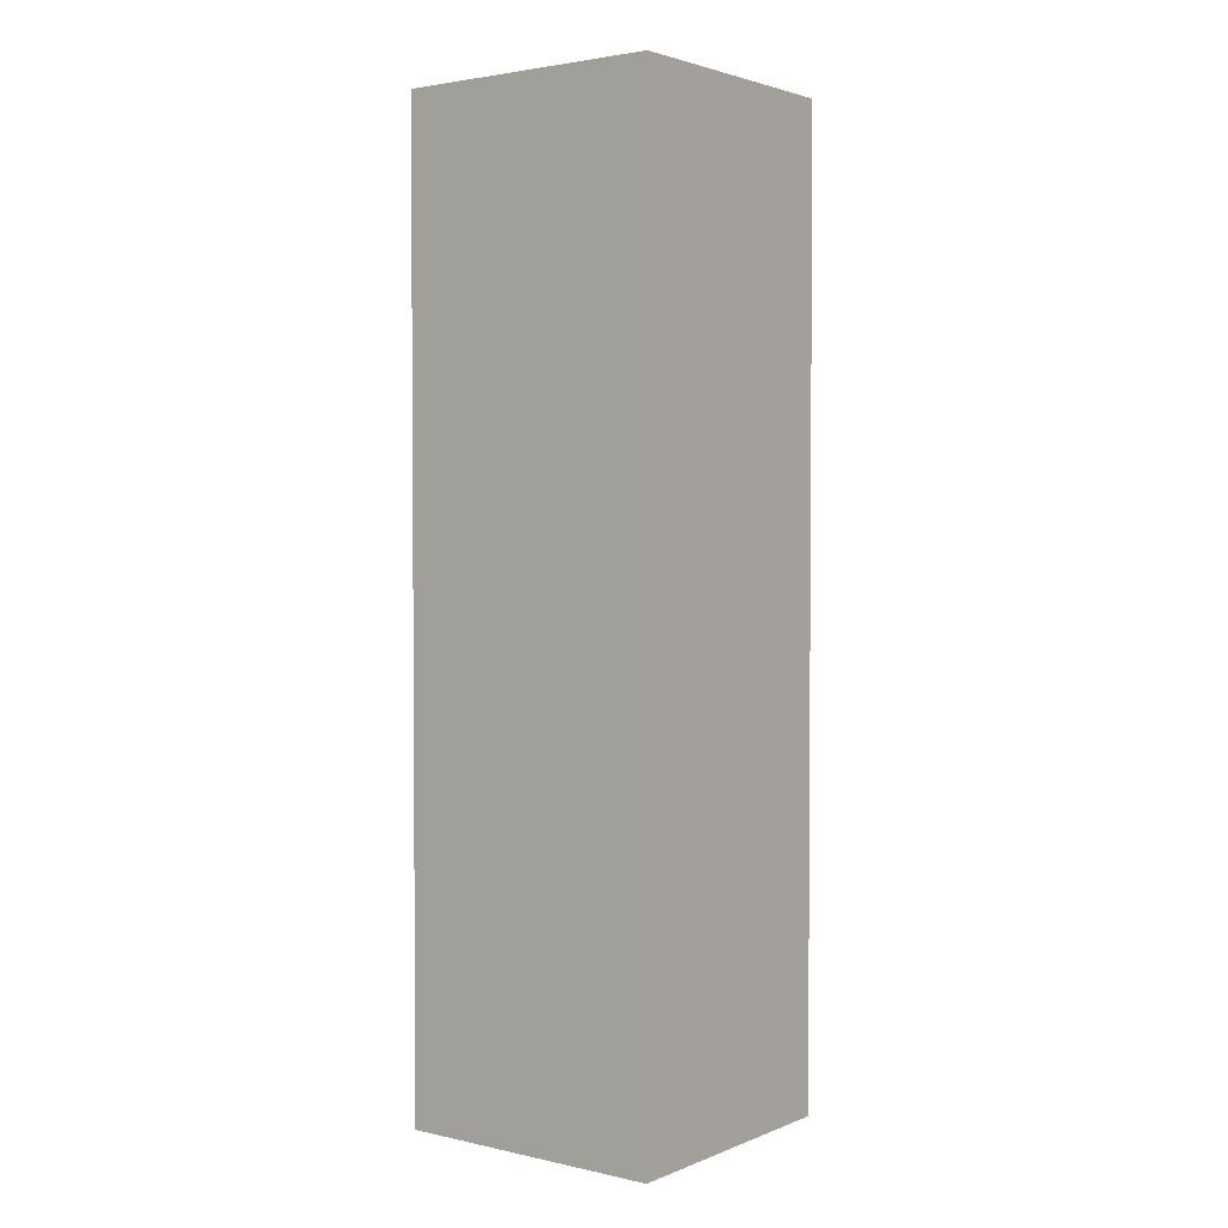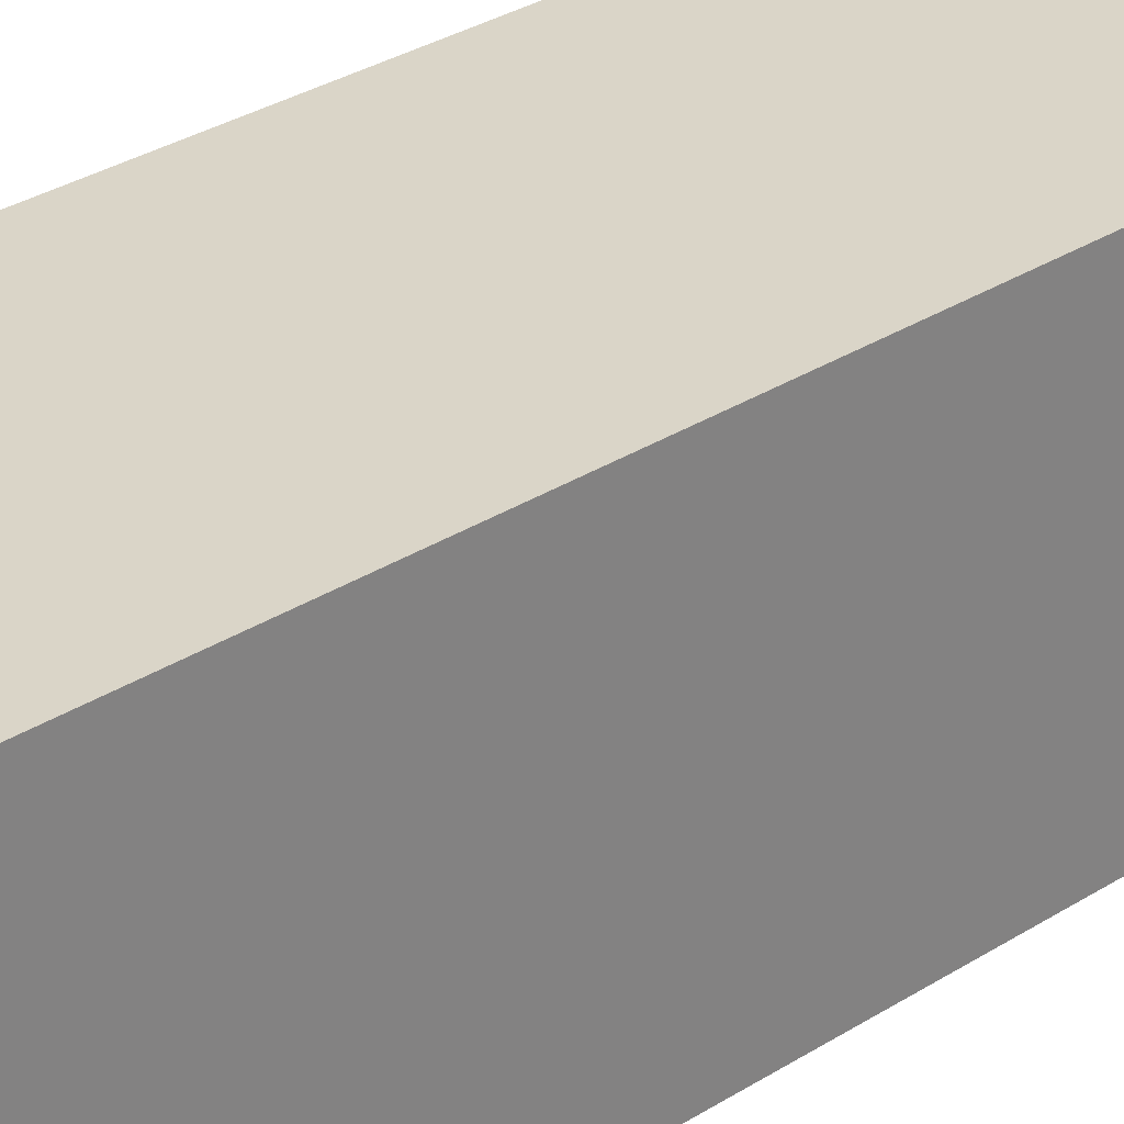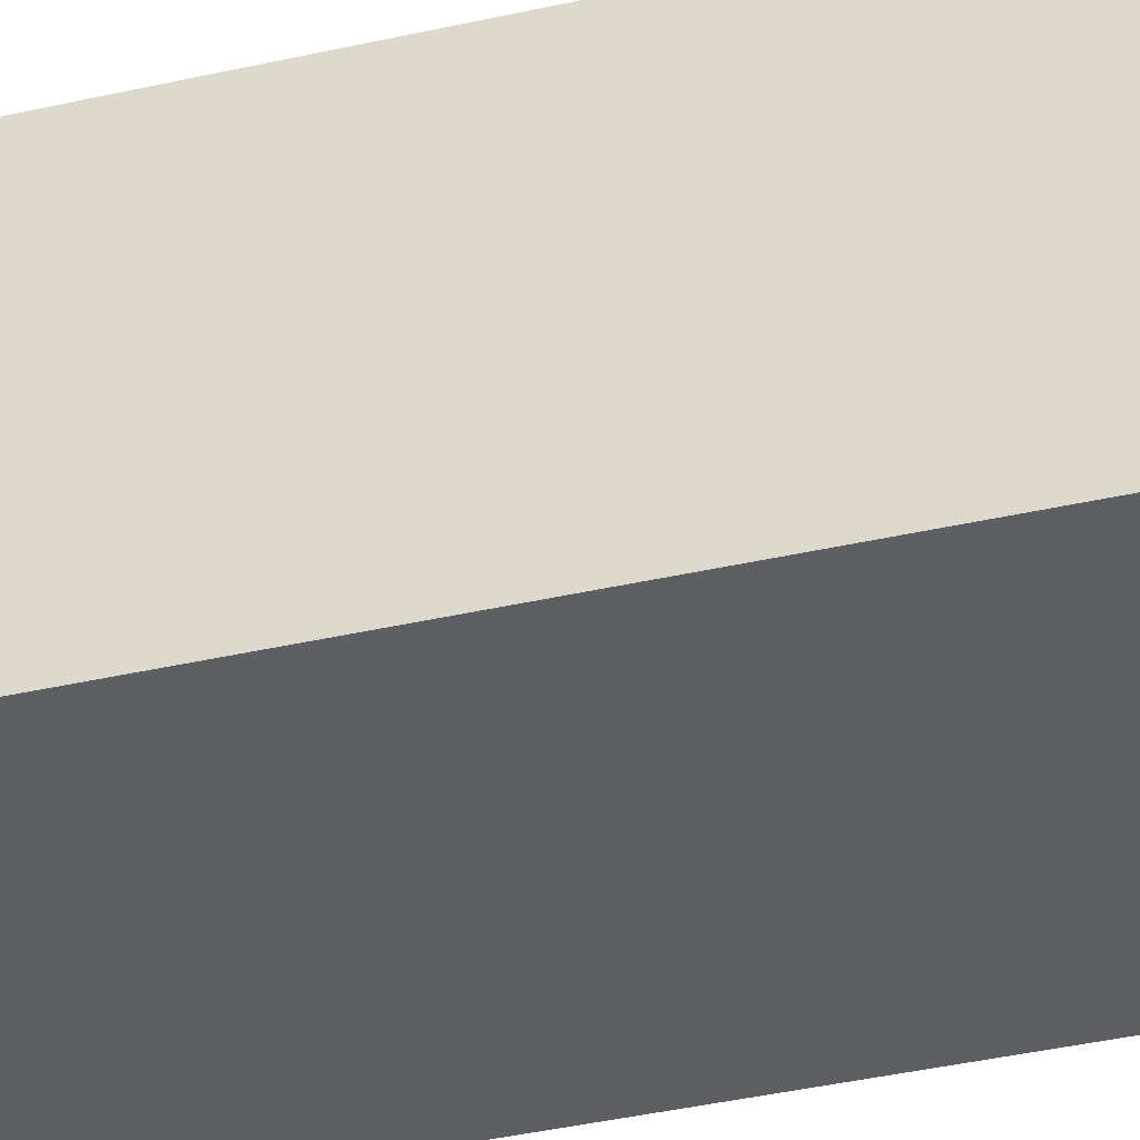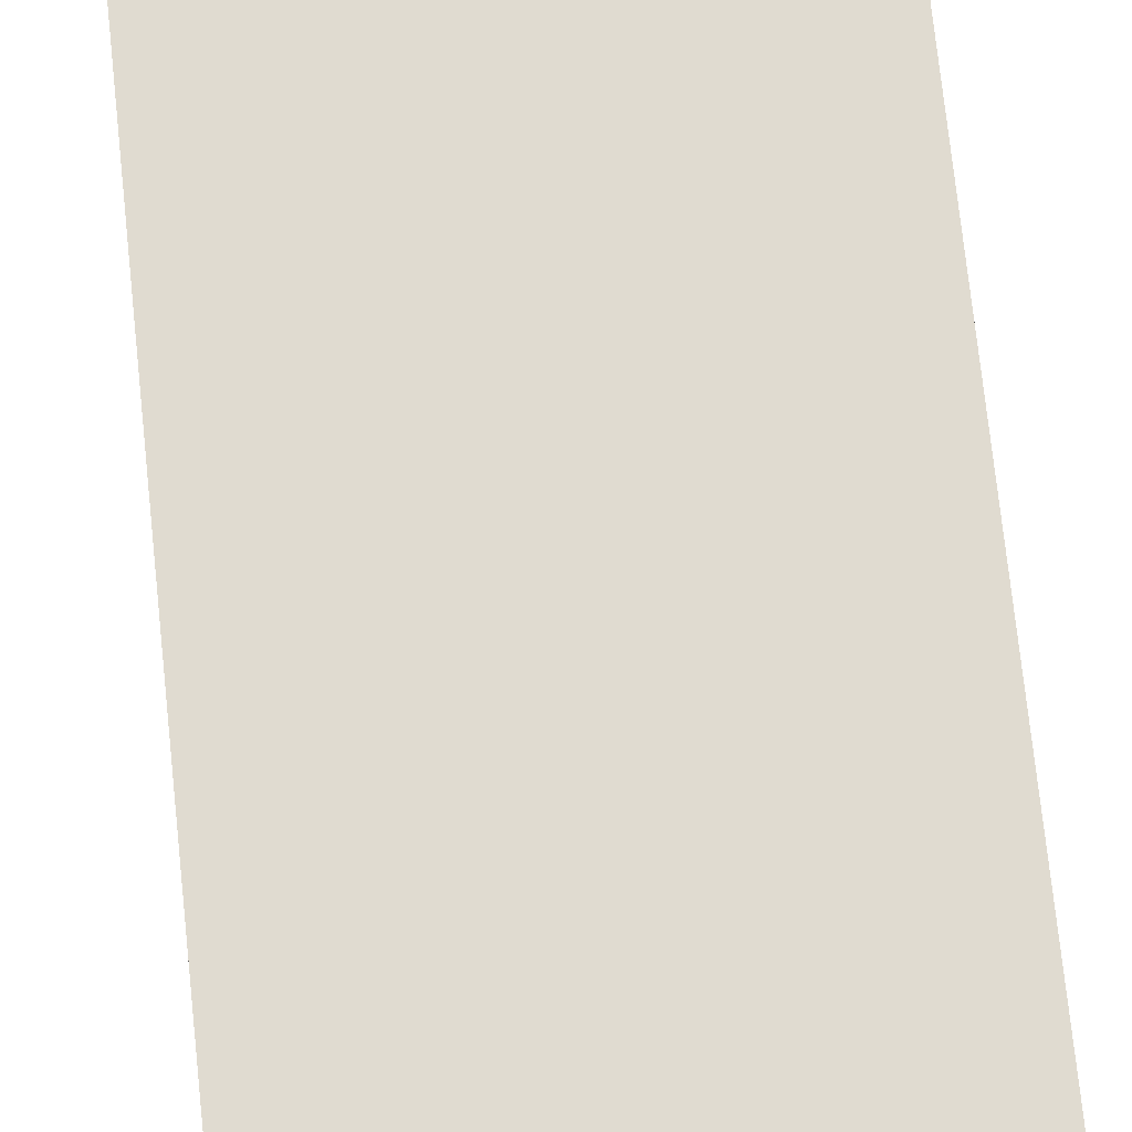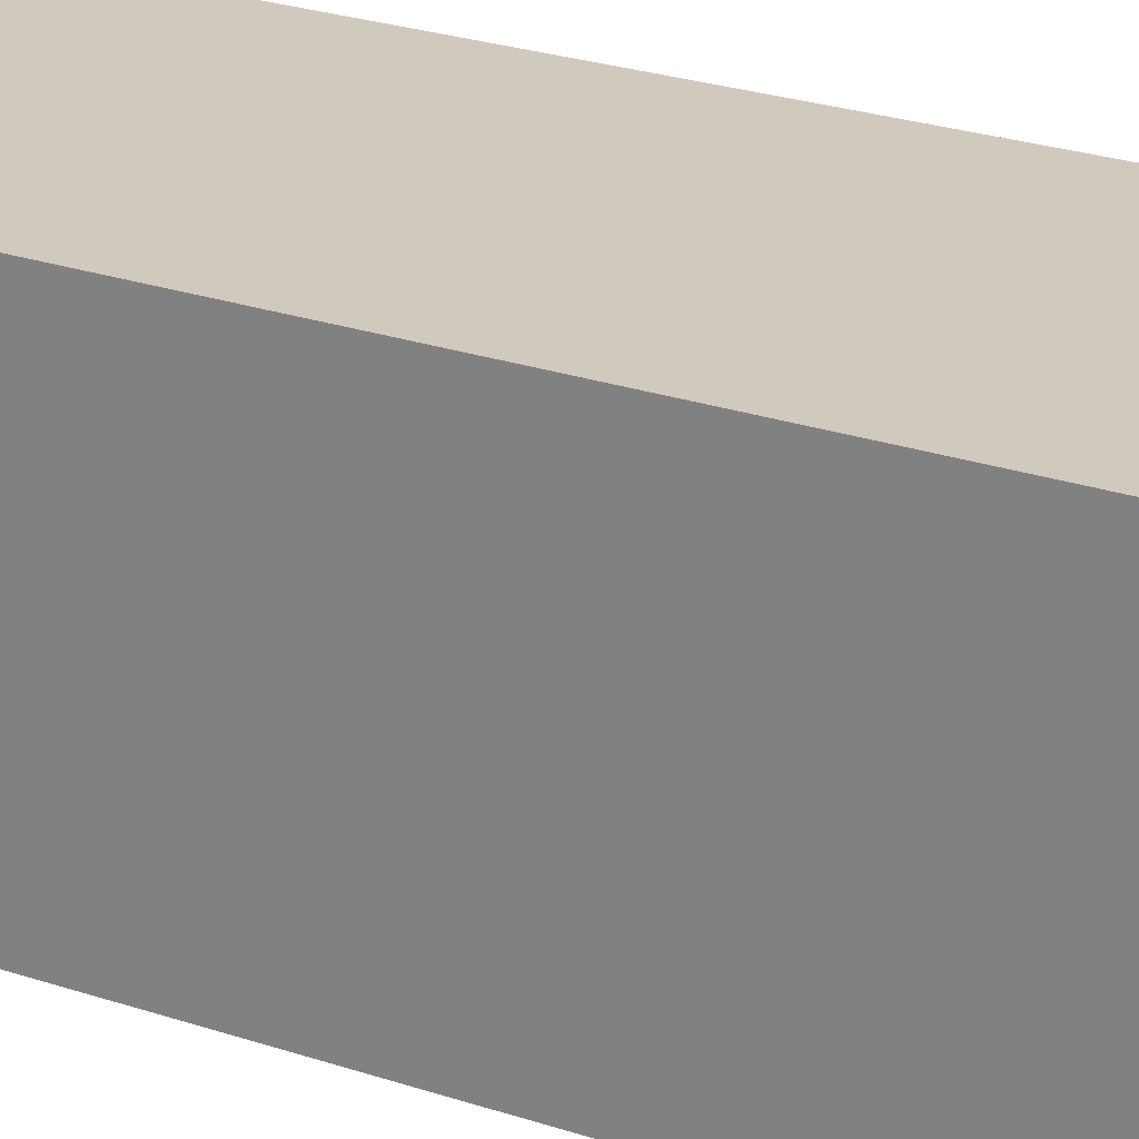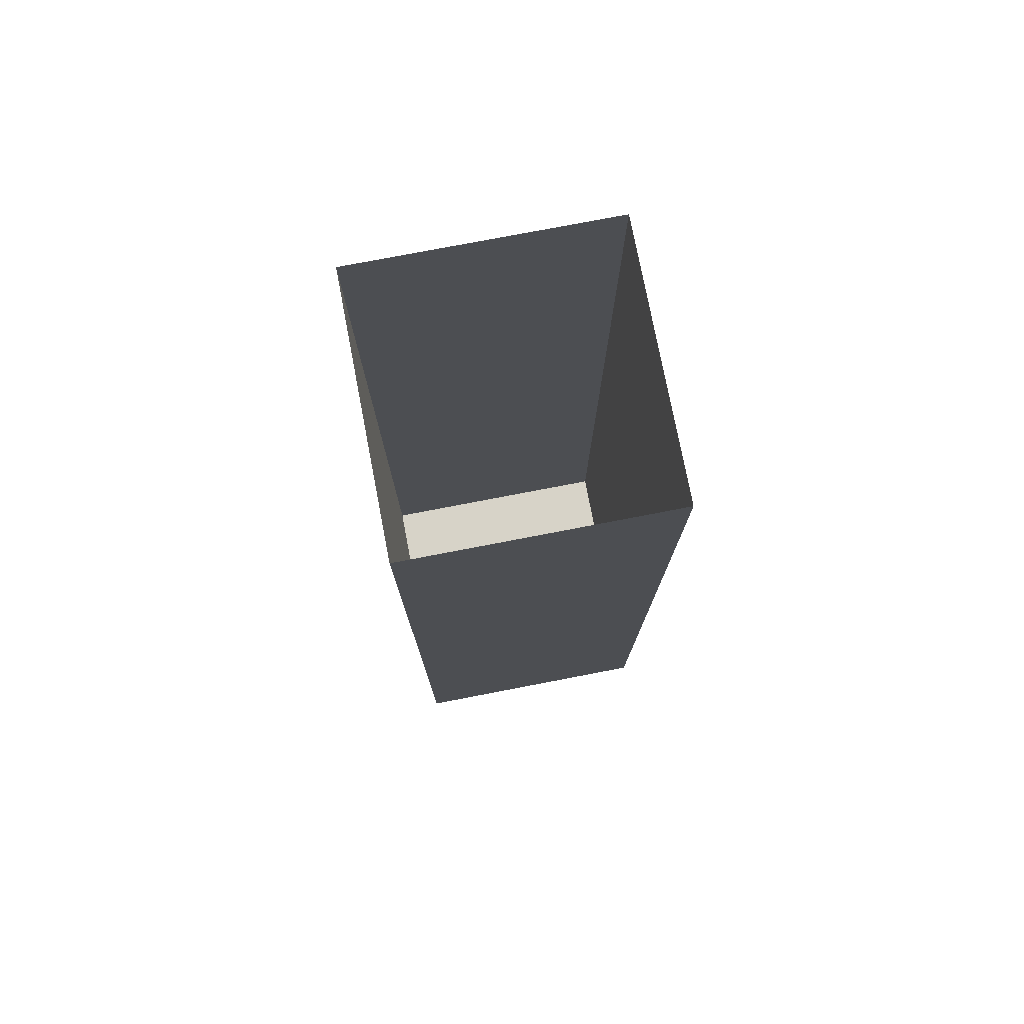
<metadata>
{"format":"obj","ext":"obj","renderer":"f3d","projection":"perspective","resolution":1024,"background":"white","views":[{"elev":2.6,"azim":-142.8,"up":"+Z"},{"elev":29.1,"azim":-134.0,"up":"+Y"},{"elev":-40.9,"azim":105.4,"up":"+Y"},{"elev":70.0,"azim":174.1,"up":"+Y"},{"elev":22.9,"azim":120.9,"up":"+Y"},{"elev":76.9,"azim":-100.9,"up":"+Z"}]}
</metadata>
<code>
g Converted object 0
v 0.4995 -0 -0
v 0.4995 -0 3.589
v -0.4995 -0 -0
v -0.4995 -0 3.589
v -0.4995 0.9714 -0
v -0.4995 0.9714 3.589
v 0.4995 0.9714 -0
v 0.4995 0.9714 3.589
f 1 2 3
f 2 4 3
f 3 4 5
f 4 6 5
f 5 6 7
f 6 8 7
f 7 8 1
f 8 2 1
f 7 1 5
f 1 3 5

</code>
